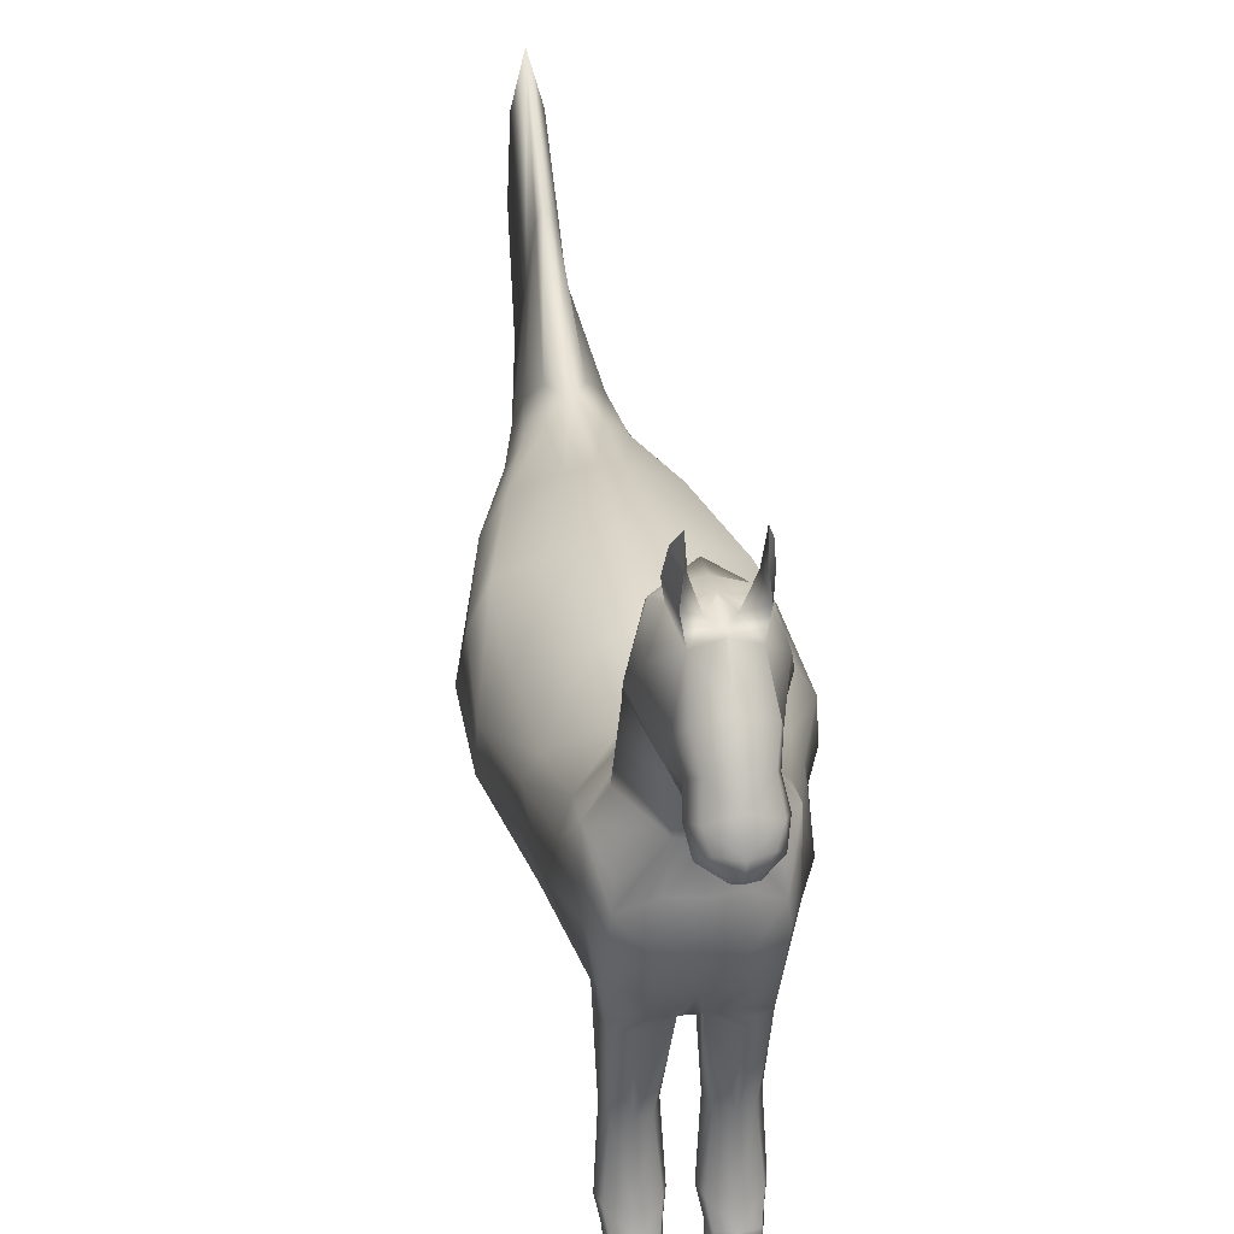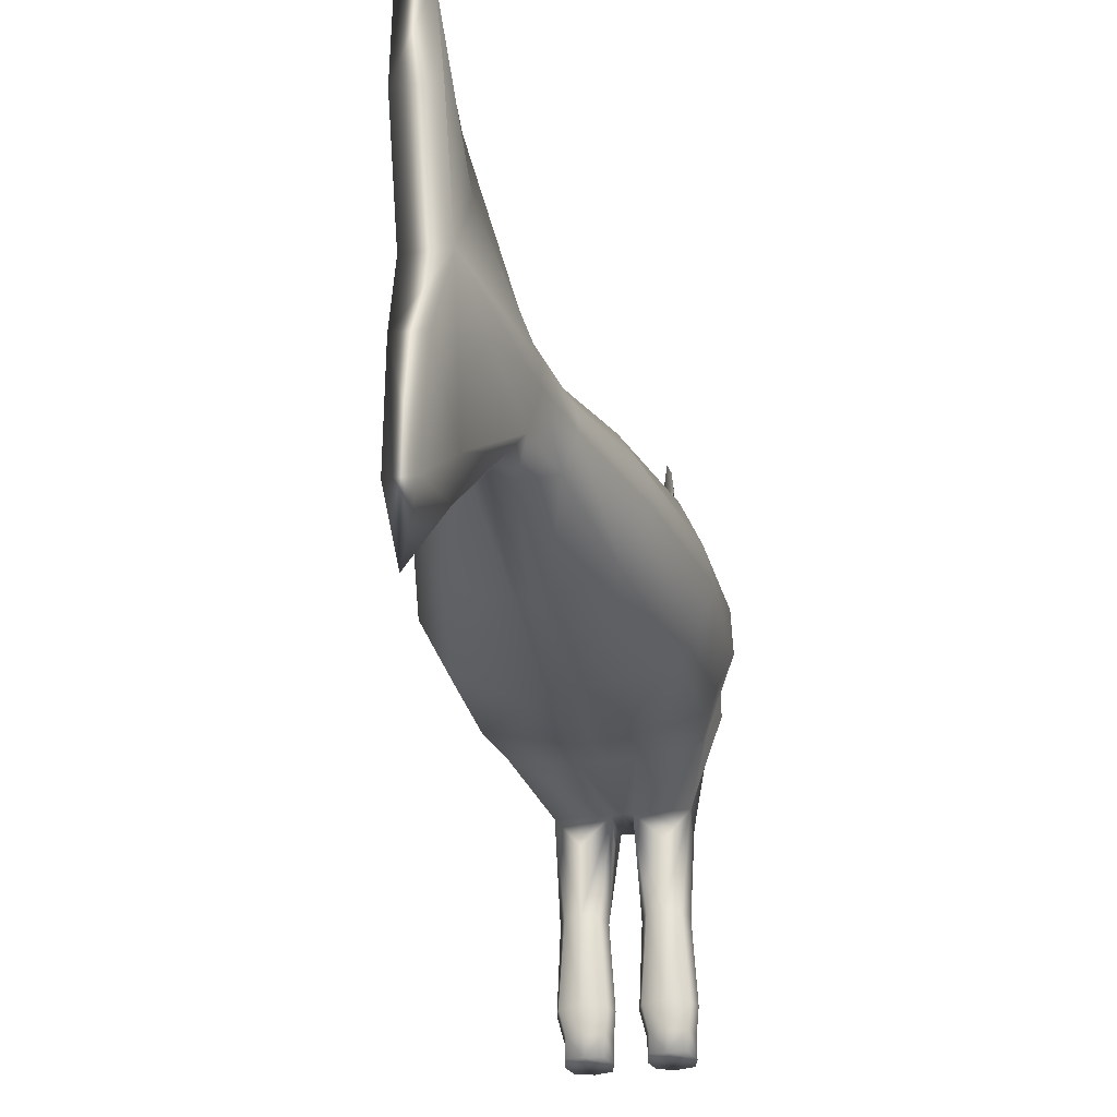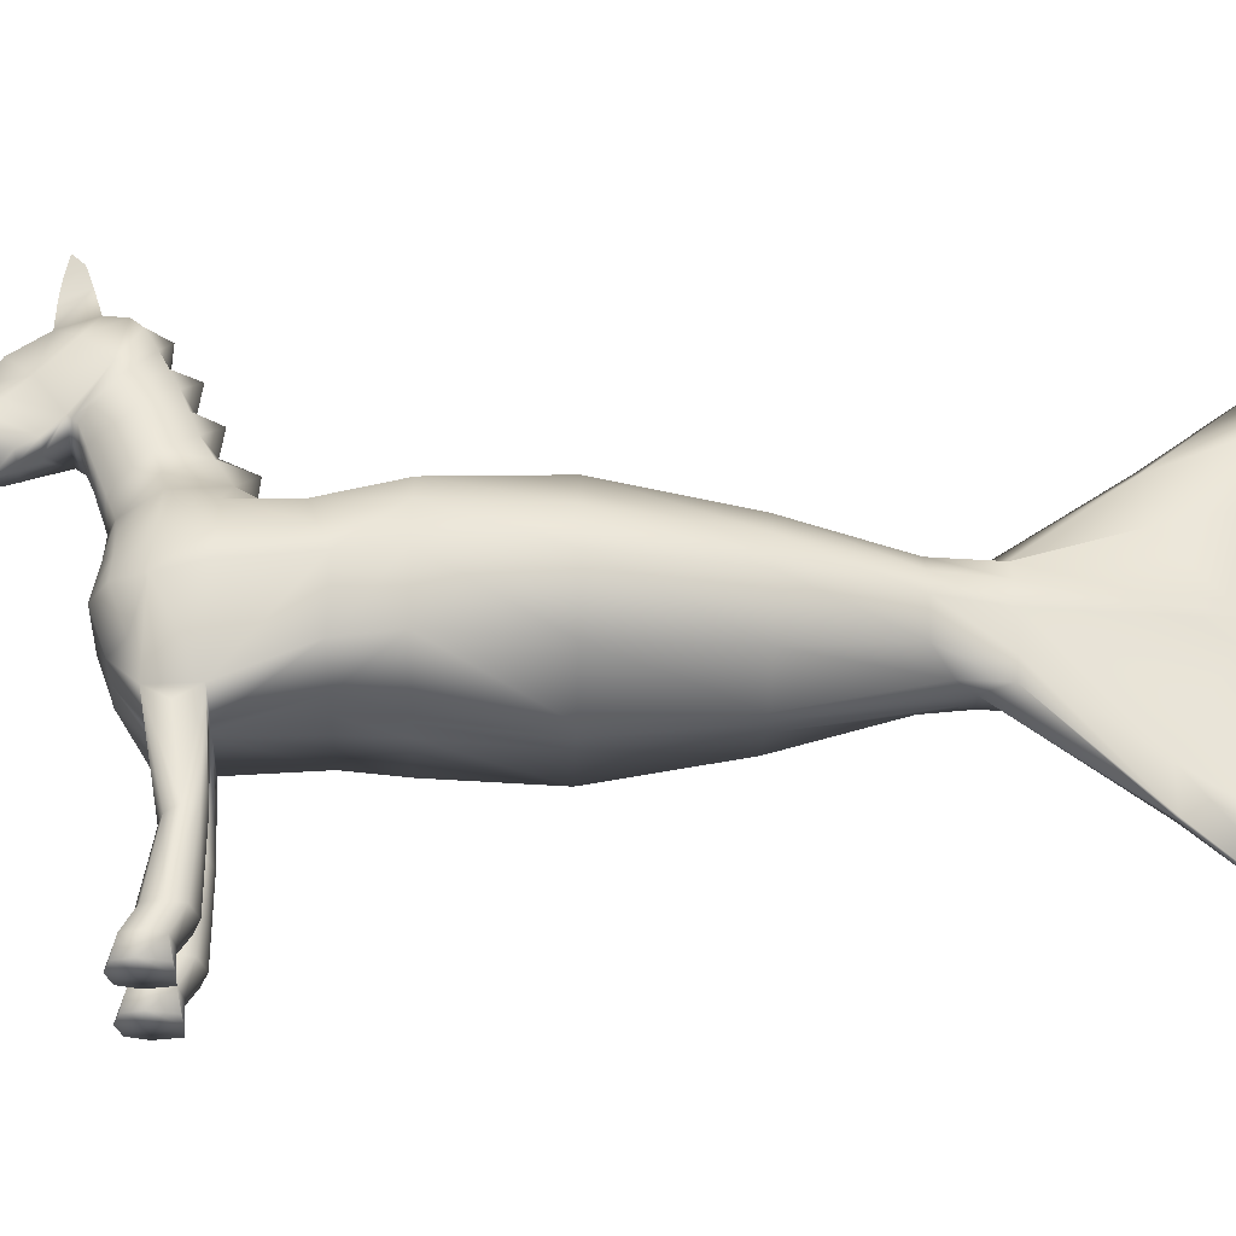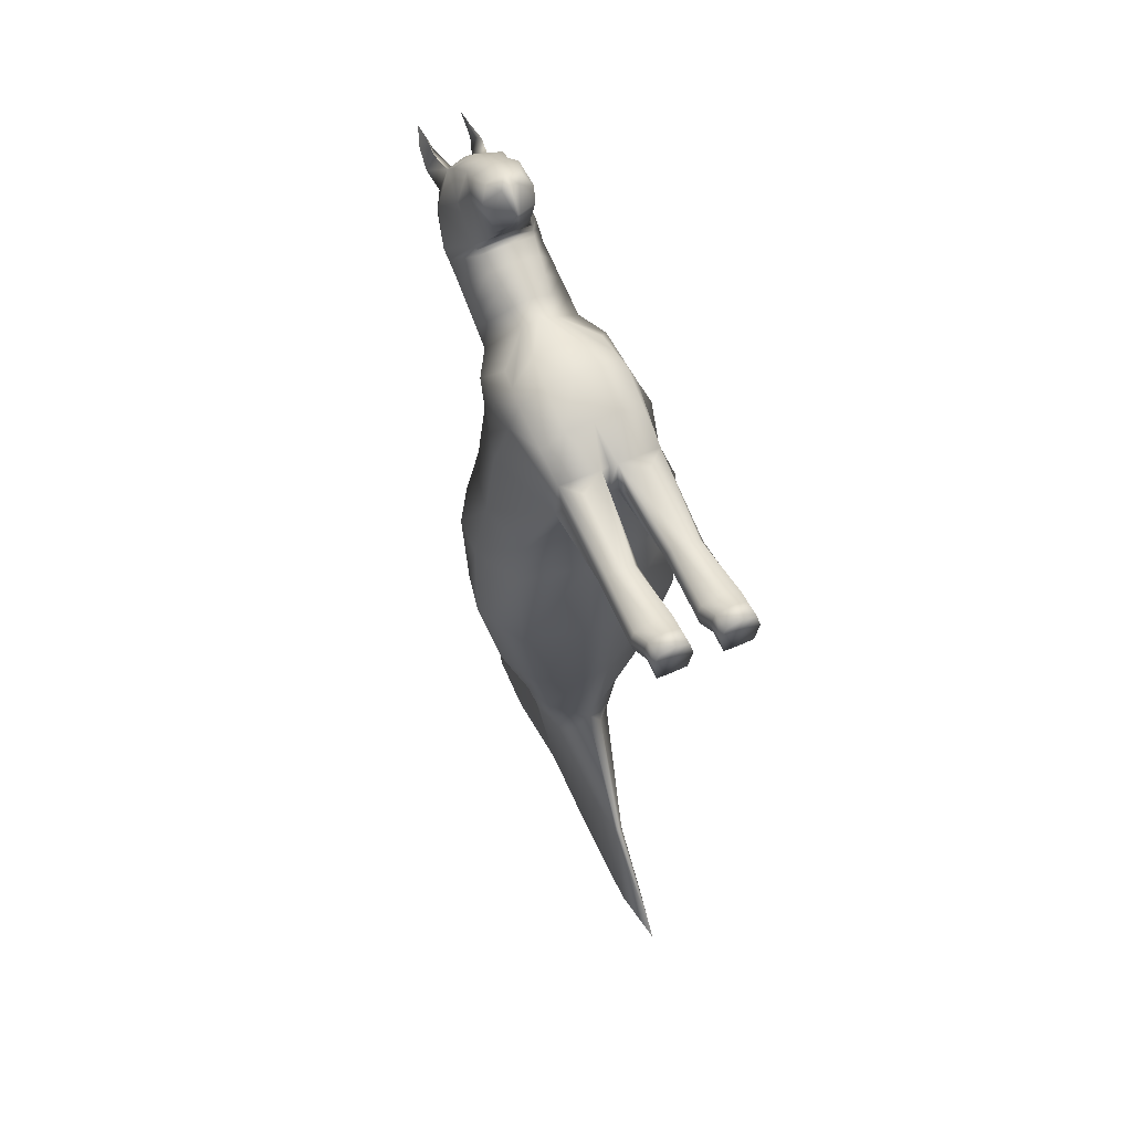
<metadata>
{"format":"obj","ext":"obj","renderer":"f3d","projection":"perspective","resolution":1024,"background":"white","views":[{"elev":31.8,"azim":-8.4,"up":"+Y"},{"elev":-27.8,"azim":-168.8,"up":"+Y"},{"elev":-35.6,"azim":88.2,"up":"+Y"},{"elev":57.6,"azim":-24.7,"up":"+Z"}]}
</metadata>
<code>
g default
v 1.686 7.413 4.348
v 1.58 10.18 4.789
v 2.451 10.48 0.8372
v 2.451 6.964 0.2537
v 2.079 10.7 2.671
v 1.754 6.306 2.671
v 2.756 6.996 -1.397
v 2.778 10.86 -1.397
v 1.741 8.782 4.842
v 2.609 8.782 2.671
v 2.959 8.782 0.2537
v 3.507 8.55 -1.397
v 0.7618 6.732 0.2537
v 0.2726 6.306 2.671
v 0.9238 7.413 4.847
v 0.9238 8.782 5.341
v 0.5789 11.26 5.024
v 0.8139 12.02 2.551
v 0.7618 11.08 0.8372
v 1.115 11.47 -1.397
v 0.458 6.498 -1.397
v 1.558 11.79 4.006
v 2.079 10.94 3.85
v 2.079 8.782 4.006
v 1.641 6.306 4.006
v 0.2726 6.306 4.006
v 1.52 0.01219 4.054
v 0.5642 0.01219 4.054
v 0.5642 0.01219 2.84
v 1.52 0.01219 2.84
v 0.6702 16.41 6.847
v 0.872 16.68 5.774
v 0.7919 15.51 7.826
v 0.9602 13.8 6.276
v 1.523 14.86 5.299
v 1.046 15.57 4.419
v 0.7153 13 8.129
v 0.5569 13.62 8.901
v 1.486 3.375 3.303
v 0.5984 3.375 3.303
v 0.5984 3.57 2.596
v 1.486 3.57 2.596
v 0.5892 13.1 7.365
v 0.7314 14.15 8.753
v 1.063 16.48 5.122
v 1.292 15.75 6.112
v 0.989 14.85 7.09
v 0.9412 13.85 8.181
v 0.8107 13.28 8.539
v 1.652 1.227 3.563
v 1.652 1.227 2.636
v 0.4325 1.227 2.636
v 0.4325 1.227 3.563
v 1.54 0.6194 3.942
v 1.54 0.6194 2.975
v 0.5446 0.6194 2.975
v 0.5446 0.6194 3.942
v 3.446 9.765 -1.397
v 2.807 9.594 0.55
v 2.34 9.755 2.671
v 2.079 9.878 3.927
v 1.659 9.493 4.815
v 0.7487 10.04 5.18
v 0.9253 13.58 6.011
v 1.48 14.2 4.877
v 0.9732 14.55 3.878
v 0.3077 16.77 6.345
v 0.8956 18.15 6.273
v 0.7109 18.64 6.669
v 0.7125 17.95 6.773
v 0.9926 17.39 6.017
v 0.613 17.68 6.503
v 0.7999 17.16 6.811
v 1.683 5.927 3.331
v 1.661 3.472 2.95
v 1.784 1.227 3.1
v 1.661 0.6194 3.459
v 1.661 0.01219 3.517
v 0.4232 0.01219 3.517
v 0.4232 0.6194 3.459
v 0.3 1.227 3.1
v 0.4232 3.472 2.95
v 0.3069 5.693 3.241
v 1.052 5.801 3.91
v 1.042 3.336 3.443
v 1.042 1.227 3.764
v 1.042 0.6194 4.06
v 1.042 0.01219 4.212
v 1.042 0.01219 3.517
v 1.042 0.01219 2.821
v 1.042 0.6194 2.857
v 1.042 1.227 2.435
v 1.042 3.608 2.457
v 1.078 5.524 2.609
v 0.6878 13.38 6.834
v 0.8524 14.34 7.649
v 0.6488 14.82 8.301
v 0.6527 13.02 7.772
v 0.2831 13.1 8.994
v 0.08735 12.6 8.375
v 0.1245 12.78 7.815
v 0.1616 13.06 7.361
v 0.2004 13.38 6.845
v 0.004043 7.413 4.847
v 0.09706 6.498 -1.397
v 0.004042 11.16 0.8372
v 0.004043 12.13 2.117
v 0.004043 11.26 5.249
v 0.004043 8.782 5.341
v 0.004042 6.732 0.2537
v 0.004043 6.306 2.671
v 0.09706 11.61 -1.397
v 0.004043 6.306 4.006
v 0.004043 16.63 6.901
v 0.004043 16.91 5.831
v 0.004043 15.72 7.88
v 0.004043 13.76 6.32
v 0.004043 15.79 4.324
v 0.004043 12.59 8.375
v 0.004043 13.59 9.095
v 0.004043 13.04 7.36
v 0.004043 14.35 8.804
v 0.004043 16.79 5.058
v 0.004043 10.04 5.303
v 0.004043 13.58 6.054
v 0.004043 14.6 3.601
v 0.004043 16.89 6.016
v 0.004043 16.72 6.703
v 0.004043 13.38 6.85
v 0.004043 15.01 8.351
v 0.004043 13.08 9.033
v 0.004043 12.77 7.826
v -1.678 7.413 4.348
v -1.572 10.18 4.789
v -2.443 10.48 0.8372
v -2.443 6.964 0.2537
v -2.071 10.7 2.671
v -1.746 6.306 2.671
v -2.747 6.996 -1.397
v -2.769 10.86 -1.397
v -1.733 8.782 4.842
v -2.601 8.782 2.671
v -2.951 8.782 0.2537
v -3.498 8.55 -1.397
v -0.7537 6.732 0.2537
v -0.2645 6.306 2.671
v -0.9157 7.413 4.847
v -0.9157 8.782 5.341
v -0.5708 11.26 5.024
v -0.8059 12.02 2.551
v -0.7537 11.08 0.8372
v -1.106 11.47 -1.397
v -0.4489 6.498 -1.397
v -1.55 11.79 4.006
v -2.071 10.94 3.85
v -2.071 8.782 4.006
v -1.633 6.306 4.006
v -0.2645 6.306 4.006
v -1.512 0.01219 4.054
v -0.5561 0.01219 4.054
v -0.5561 0.01219 2.84
v -1.512 0.01219 2.84
v -0.6621 16.41 6.847
v -0.864 16.68 5.774
v -0.7838 15.51 7.826
v -0.9521 13.8 6.276
v -1.515 14.86 5.299
v -1.038 15.57 4.419
v -0.7072 13 8.129
v -0.5488 13.62 8.901
v -1.478 3.375 3.303
v -0.5903 3.375 3.303
v -0.5903 3.57 2.596
v -1.478 3.57 2.596
v -0.5811 13.1 7.365
v -0.7233 14.15 8.753
v -1.055 16.48 5.122
v -1.284 15.75 6.112
v -0.981 14.85 7.09
v -0.9332 13.85 8.181
v -0.8026 13.28 8.539
v -1.644 1.227 3.563
v -1.644 1.227 2.636
v -0.4244 1.227 2.636
v -0.4244 1.227 3.563
v -1.531 0.6194 3.942
v -1.531 0.6194 2.975
v -0.5365 0.6194 2.975
v -0.5365 0.6194 3.942
v -3.437 9.765 -1.397
v -2.799 9.594 0.55
v -2.332 9.755 2.671
v -2.071 9.878 3.927
v -1.651 9.493 4.815
v -0.7406 10.04 5.18
v -0.9173 13.58 6.011
v -1.472 14.2 4.877
v -0.961 14.58 3.878
v -0.2996 16.77 6.345
v -0.8875 18.15 6.273
v -0.7028 18.64 6.669
v -0.7044 17.95 6.773
v -0.9845 17.39 6.017
v -0.6049 17.68 6.503
v -0.7918 17.16 6.811
v -1.674 5.927 3.331
v -1.653 3.472 2.95
v -1.776 1.227 3.1
v -1.653 0.6194 3.459
v -1.653 0.01219 3.517
v -0.4152 0.01219 3.517
v -0.4152 0.6194 3.459
v -0.2919 1.227 3.1
v -0.4152 3.472 2.95
v -0.2988 5.693 3.241
v -1.044 5.801 3.91
v -1.034 3.336 3.443
v -1.034 1.227 3.764
v -1.034 0.6194 4.06
v -1.034 0.01219 4.212
v -1.034 0.01219 3.517
v -1.034 0.01219 2.821
v -1.034 0.6194 2.857
v -1.034 1.227 2.435
v -1.034 3.608 2.457
v -1.07 5.524 2.609
v -0.6797 13.38 6.834
v -0.8444 14.34 7.649
v -0.6407 14.82 8.301
v -0.6446 13.02 7.772
v -0.275 13.1 8.994
v -0.07927 12.6 8.375
v -0.1164 12.78 7.815
v -0.1535 13.06 7.361
v -0.1923 13.38 6.845
v 0.9428 13.69 6.144
v 1.502 14.53 5.089
v 1.008 15.08 4.149
v 0.004043 15.54 3.492
v -0.9997 15.08 4.149
v -1.494 14.53 5.089
v -0.9348 13.69 6.144
v 0.004043 13.67 6.188
v 1.499 13.63 4.671
v 0.9324 13.97 3.635
v 0.004043 14.29 2.925
v -0.9243 13.97 3.635
v -1.491 13.63 4.671
v -0.8353 13.03 5.777
v 0.004043 13.03 5.864
v 0.8434 13.03 5.777
v 1.518 13.03 4.455
v 0.894 13.34 3.381
v 0.004043 13.4 3.028
v -0.8859 13.34 3.381
v -1.51 13.03 4.455
v -0.7496 12.46 5.533
v 0.004043 12.46 5.664
v 0.7577 12.46 5.533
v 1.537 12.44 4.24
v 0.8556 12.71 2.995
v 0.004043 12.94 2.064
v -0.8475 12.71 3.072
v -1.529 12.44 4.24
v -0.6638 11.88 5.289
v 0.004043 11.88 5.465
v 0.6719 11.88 5.289
v 0.004043 16.67 4.249
v 1.054 16.22 4.796
v -1.046 16.22 4.796
v 3.561 8.49 -4.815
v 3.293 9.817 -4.815
v 2.713 6.815 -4.815
v 0.4945 6.292 -4.815
v -0.04187 6.292 -4.815
v -0.4844 6.292 -4.815
v -2.703 6.815 -4.815
v -3.55 8.49 -4.815
v -3.282 9.817 -4.815
v -2.746 11 -4.815
v -0.9202 11.68 -4.815
v -0.04187 11.83 -4.815
v 0.9304 11.68 -4.815
v 2.757 11 -4.815
v 2.747 8.673 -8.778
v 2.583 9.726 -8.778
v 2.032 7.24 -8.778
v 0.3868 6.724 -8.778
v 0.01913 6.724 -8.779
v -0.3795 6.724 -8.779
v -2.024 7.241 -8.779
v -2.74 8.673 -8.779
v -2.576 9.726 -8.779
v -1.963 10.71 -8.779
v -0.6703 11.19 -8.779
v 0.01913 11.33 -8.779
v 0.6776 11.19 -8.778
v 1.971 10.71 -8.778
v 1.703 8.877 -12.07
v 1.64 9.531 -12.07
v 1.342 7.905 -12.07
v 0.511 7.545 -12.67
v 0.04466 7.493 -13.17
v -0.507 7.545 -12.67
v -1.338 7.905 -12.07
v -1.699 8.877 -12.07
v -1.637 9.531 -12.07
v -1.223 10.18 -12.07
v -0.6434 10.43 -12.39
v 0.04466 10.61 -13.17
v 0.6473 10.43 -12.39
v 1.227 10.18 -12.07
v 1.281 8.894 -13.94
v 1.245 9.629 -13.94
v 0.9749 7.891 -13.94
v 0.5538 7.484 -13.94
v -0.5499 7.484 -13.94
v -0.971 7.891 -13.94
v -1.277 8.894 -13.94
v -1.241 9.629 -13.94
v -0.9555 10.3 -13.94
v -0.4961 10.63 -13.94
v 0.5001 10.63 -13.94
v 0.9594 10.3 -13.94
v 0.5758 9.203 -18.99
v 0.3087 5.718 -17.1
v 0.08762 4.57 -17.1
v -0.04629 4.57 -17.1
v -0.1637 4.57 -17.1
v -0.308 5.718 -17.1
v -0.5749 9.203 -18.99
v -0.474 11.67 -17.1
v -0.2441 13.28 -17.1
v -0.04629 13.58 -17.1
v 0.2448 13.28 -17.1
v 0.4746 11.67 -17.1
v 0.4245 6.688 -20.1
v 0.5666 12.43 -20.1
v 0.3585 3.349 -20.46
v -0.04253 1.391 -20.46
v -0.3576 3.349 -20.46
v -0.4236 6.688 -20.1
v -0.5657 12.43 -20.1
v -0.4176 14.67 -20.46
v -0.02115 16.28 -20.46
v 0.4185 14.67 -20.46
g fish1
f 63 124 109 16
f 58 59 11 12
f 59 60 10 11
f 67 128 114 31
f 60 61 24 10
f 26 113 111 14
f 15 16 109 104
f 24 25 6 10
f 11 10 6 4
f 12 11 4 7
f 14 13 4 6
f 78 89 90 30
f 9 16 15 1
f 62 63 16 9
f 18 22 23 5
f 19 18 5 3
f 20 19 3 8
f 13 21 7 4
f 31 114 116 33
f 23 22 17 2
f 9 24 61 62
f 1 25 24 9
f 15 26 25 1
f 39 85 86 50
f 81 82 41 52
f 92 93 42 51
f 42 75 76 51
f 35 36 269
f 36 118 268 269
f 99 100 37 49
f 34 35 46 47
f 236 237 35 34
f 237 238 36 35
f 238 239 118 36
f 101 102 43 98
f 43 48 98
f 44 122 120 38
f 25 84 85 39
f 82 83 14 41
f 93 94 6 42
f 6 74 75 42
f 102 103 95 43
f 95 96 48 43
f 97 130 122 44
f 45 123 115 32
f 46 45 32 31
f 47 46 31 33
f 48 96 97 44
f 49 48 44 38
f 49 38 99
f 51 76 77 55
f 91 92 51 55
f 80 81 52 56
f 50 86 87 54
f 55 77 78 30
f 90 91 55 30
f 79 80 56 29
f 54 87 88 27
f 3 59 58 8
f 5 60 59 3
f 23 61 60 5
f 62 61 23 2
f 17 63 62 2
f 251 244 65 64
f 244 245 66 65
f 245 246 126 66
f 68 69 70
f 71 72 69 68
f 72 73 70 69
f 73 71 68 70
f 32 67 72 71
f 67 31 73 72
f 31 32 71 73
f 6 25 74
f 75 74 25 39
f 76 75 39 50
f 77 76 50 54
f 78 77 54 27
f 27 88 89 78
f 57 80 79 28
f 53 81 80 57
f 40 82 81 53
f 26 14 83
f 26 83 82 40
f 25 26 84
f 85 84 26 40
f 86 85 40 53
f 87 86 53 57
f 88 87 57 28
f 89 88 28 79
f 90 89 79 29
f 56 91 90 29
f 52 92 91 56
f 41 93 92 52
f 14 94 93 41
f 14 6 94
f 103 34 95
f 34 47 96 95
f 97 96 47 33
f 33 116 130 97
f 37 48 49
f 98 48 37
f 100 101 98 37
f 99 38 120 131
f 112 106 19 20
f 110 105 21 13
f 106 107 18 19
f 111 110 13 14
f 104 113 26 15
f 117 243 236 34
f 108 124 63 17
f 125 250 251 64
f 115 127 67 32
f 127 128 67
f 131 119 100 99
f 119 132 101 100
f 132 121 102 101
f 121 129 103 102
f 129 117 34 103
f 195 148 109 124
f 190 144 143 191
f 191 143 142 192
f 199 163 114 128
f 192 142 156 193
f 158 146 111 113
f 147 104 109 148
f 156 142 138 157
f 143 136 138 142
f 144 139 136 143
f 146 138 136 145
f 210 162 222 221
f 141 133 147 148
f 194 141 148 195
f 150 137 155 154
f 151 135 137 150
f 152 140 135 151
f 145 136 139 153
f 163 165 116 114
f 155 134 149 154
f 141 194 193 156
f 133 141 156 157
f 147 133 157 158
f 171 182 218 217
f 213 184 173 214
f 224 183 174 225
f 174 183 208 207
f 167 178 177 270
f 268 270 177 123
f 231 181 169 232
f 166 179 178 167
f 241 242 166 167
f 240 241 167 168
f 239 240 168 118
f 233 230 175 234
f 175 230 180
f 176 170 120 122
f 157 171 217 216
f 214 173 146 215
f 225 174 138 226
f 138 174 207 206
f 234 175 227 235
f 227 175 180 228
f 229 176 122 130
f 177 164 115 123
f 178 163 164 177
f 179 165 163 178
f 180 176 229 228
f 181 170 176 180
f 181 231 170
f 183 187 209 208
f 223 187 183 224
f 212 188 184 213
f 182 186 219 218
f 187 162 210 209
f 222 162 187 223
f 211 161 188 212
f 186 159 220 219
f 135 140 190 191
f 137 135 191 192
f 155 137 192 193
f 194 134 155 193
f 149 134 194 195
f 248 249 196 197
f 247 248 197 198
f 246 247 198 126
f 200 202 201
f 203 200 201 204
f 204 201 202 205
f 205 202 200 203
f 164 203 204 199
f 199 204 205 163
f 163 205 203 164
f 138 206 157
f 207 171 157 206
f 208 182 171 207
f 209 186 182 208
f 210 159 186 209
f 159 210 221 220
f 189 160 211 212
f 185 189 212 213
f 172 185 213 214
f 158 215 146
f 158 172 214 215
f 157 216 158
f 217 172 158 216
f 218 185 172 217
f 219 189 185 218
f 220 160 189 219
f 221 211 160 220
f 222 161 211 221
f 188 161 222 223
f 184 188 223 224
f 173 184 224 225
f 146 173 225 226
f 146 226 138
f 235 227 166
f 166 227 228 179
f 229 165 179 228
f 165 229 130 116
f 169 181 180
f 230 169 180
f 232 169 230 233
f 231 131 120 170
f 112 152 151 106
f 110 145 153 105
f 106 151 150 107
f 111 146 145 110
f 104 147 158 113
f 117 166 242 243
f 108 149 195 124
f 125 196 249 250
f 115 164 199 127
f 127 199 128
f 131 231 232 119
f 119 232 233 132
f 132 233 234 121
f 121 234 235 129
f 129 235 166 117
f 64 65 237 236
f 65 66 238 237
f 66 126 239 238
f 198 240 239 126
f 197 241 240 198
f 196 242 241 197
f 243 242 196 125
f 236 243 125 64
f 252 253 245 244
f 253 254 246 245
f 254 255 247 246
f 255 256 248 247
f 256 257 249 248
f 250 249 257 258
f 251 250 258 259
f 259 252 244 251
f 260 261 253 252
f 261 262 254 253
f 262 263 255 254
f 263 264 256 255
f 264 265 257 256
f 258 257 265 266
f 259 258 266 267
f 267 260 252 259
f 22 18 261 260
f 18 107 262 261
f 150 263 262 107
f 154 264 263 150
f 149 265 264 154
f 266 265 149 108
f 267 266 108 17
f 17 22 260 267
f 269 268 123 45
f 35 269 45 46
f 168 270 268 118
f 167 270 168
f 58 12 271 272
f 12 7 273 271
f 7 21 274 273
f 21 105 275 274
f 105 153 276 275
f 153 139 277 276
f 139 144 278 277
f 144 190 279 278
f 190 140 280 279
f 140 152 281 280
f 152 112 282 281
f 112 20 283 282
f 20 8 284 283
f 8 58 272 284
f 272 271 285 286
f 271 273 287 285
f 273 274 288 287
f 274 275 289 288
f 275 276 290 289
f 276 277 291 290
f 277 278 292 291
f 278 279 293 292
f 279 280 294 293
f 280 281 295 294
f 281 282 296 295
f 282 283 297 296
f 283 284 298 297
f 284 272 286 298
f 286 285 299 300
f 285 287 301 299
f 287 288 302 301
f 288 289 303 302
f 289 290 304 303
f 290 291 305 304
f 291 292 306 305
f 292 293 307 306
f 293 294 308 307
f 294 295 309 308
f 295 296 310 309
f 296 297 311 310
f 297 298 312 311
f 298 286 300 312
f 300 299 313 314
f 299 301 315 313
f 301 302 316 315
f 302 303 316
f 303 304 317
f 304 305 318 317
f 305 306 319 318
f 306 307 320 319
f 307 308 321 320
f 308 309 322 321
f 309 310 322
f 310 311 323
f 311 312 324 323
f 312 300 314 324
f 314 313 325
f 313 315 326 325
f 315 316 327 326
f 316 303 328 327
f 303 317 329 328
f 317 318 330 329
f 318 319 331 330
f 319 320 331
f 320 321 332 331
f 321 322 333 332
f 322 310 334 333
f 310 323 335 334
f 323 324 336 335
f 324 314 325 336
f 325 326 339 337
f 326 327 340 339
f 327 328 340
f 328 329 340
f 329 330 341 340
f 330 331 342 341
f 331 332 344 343
f 332 333 345 344
f 333 334 345
f 334 335 345
f 335 336 346 345
f 336 325 338 346
f 341 339 340
f 325 331 343 338
f 338 343 344 346
f 337 342 331 325
f 337 339 341 342
f 346 344 345

</code>
